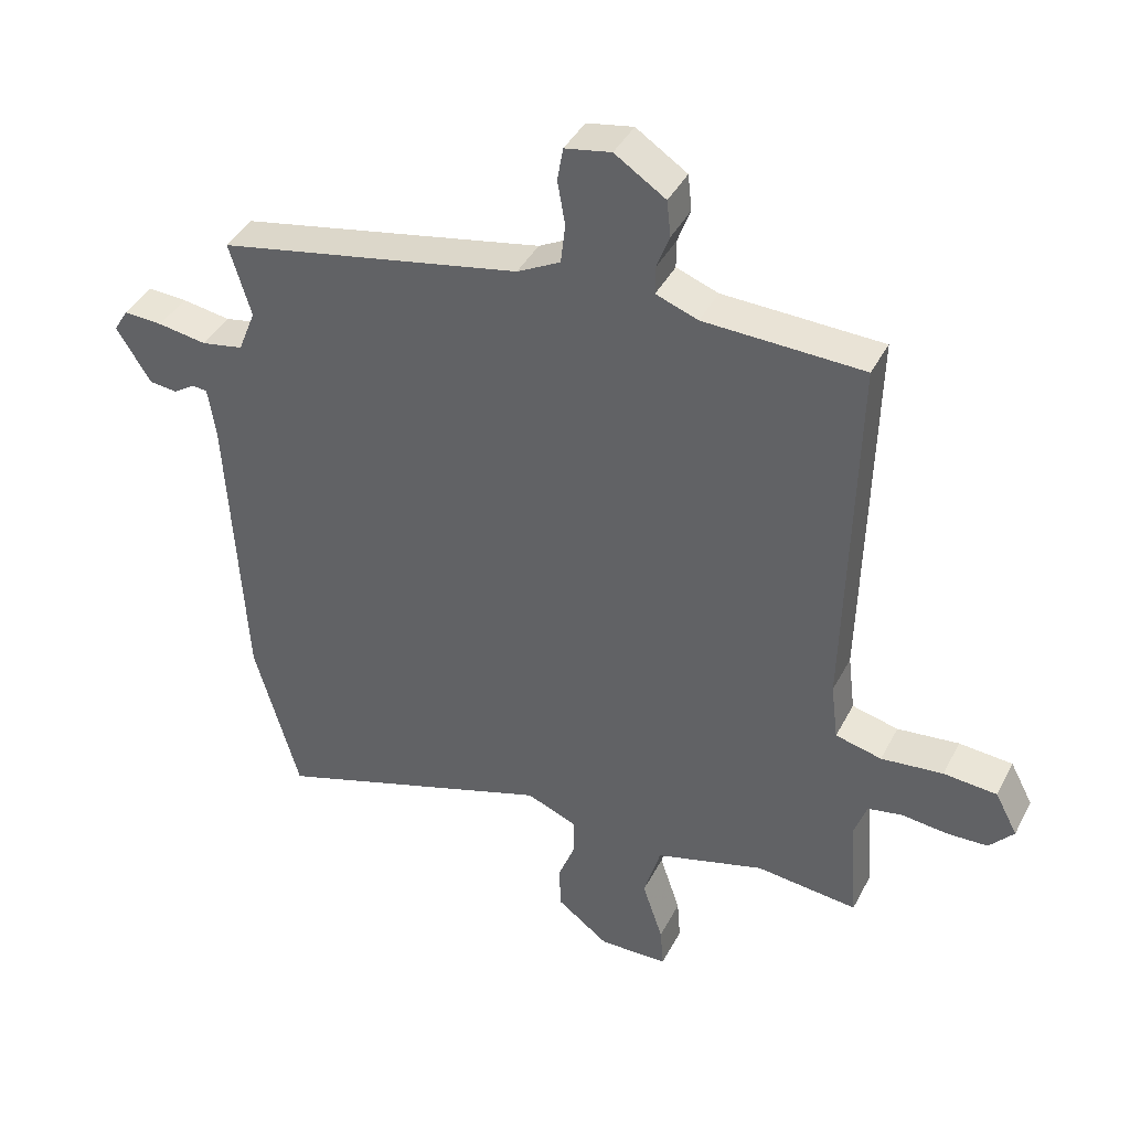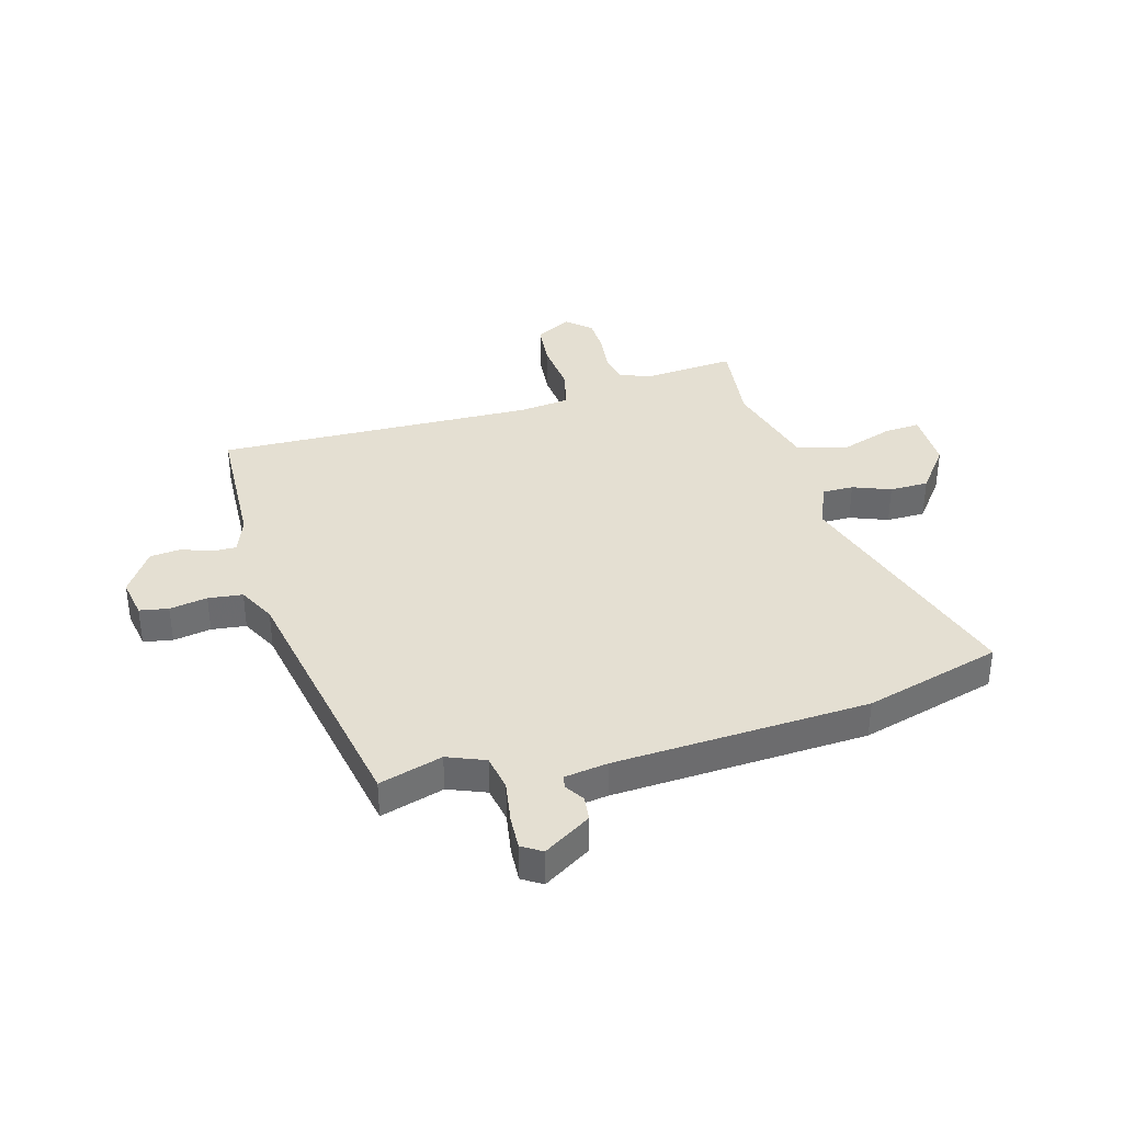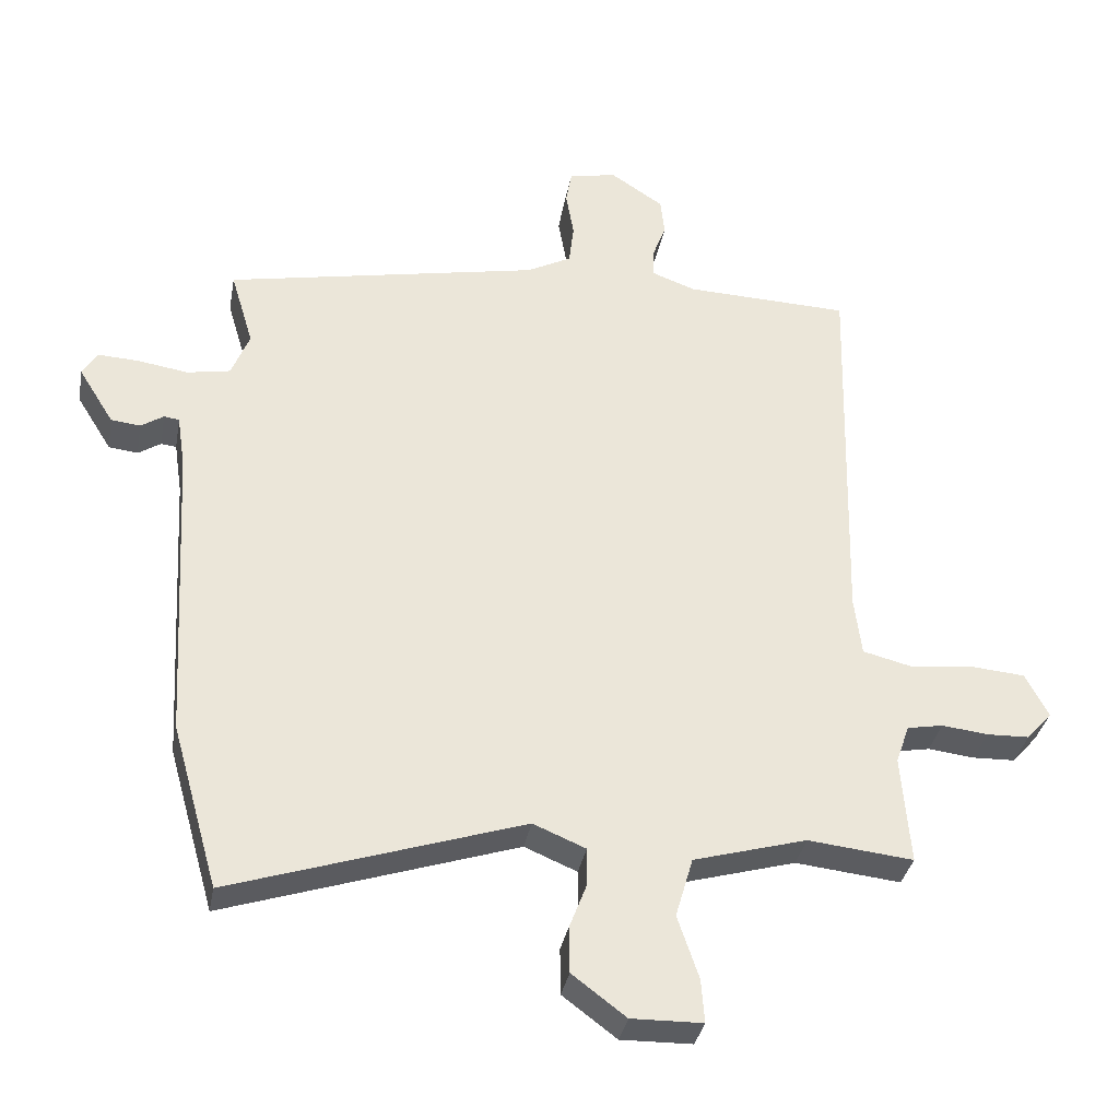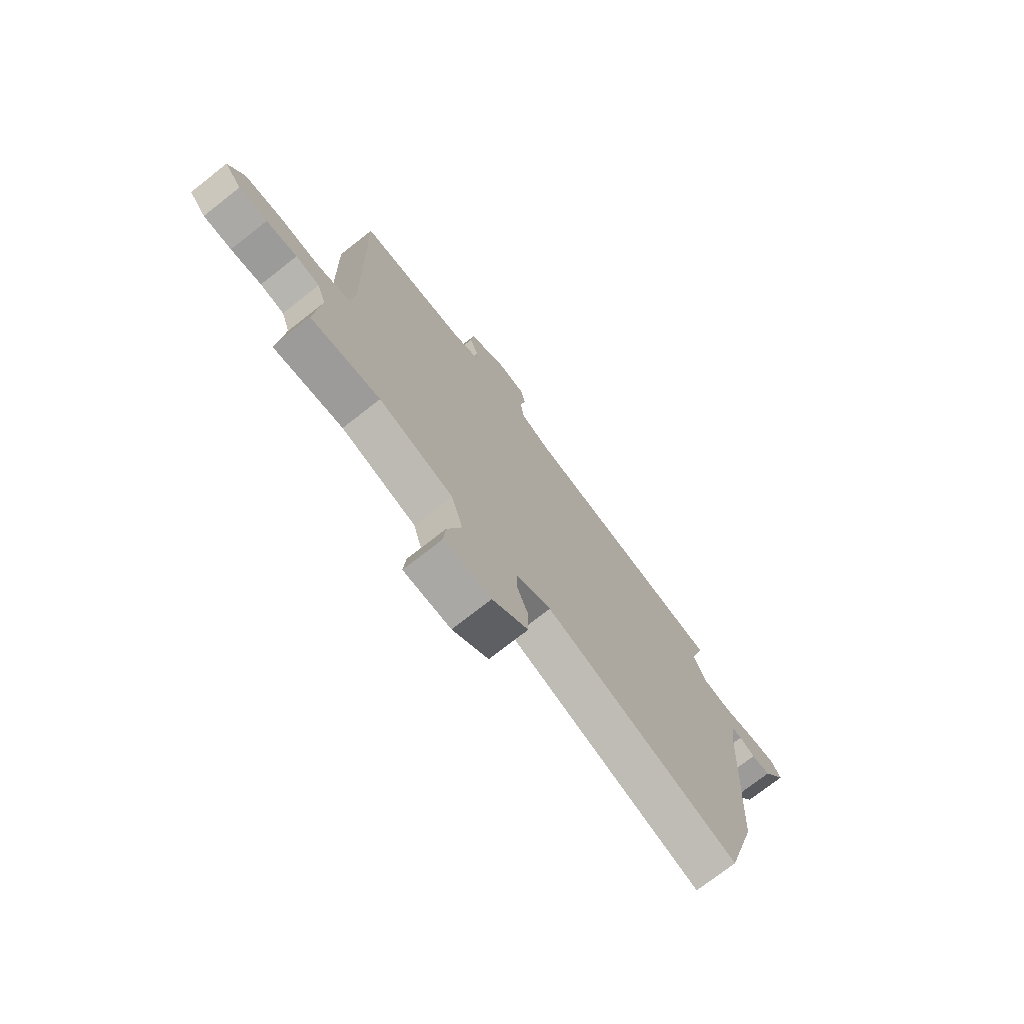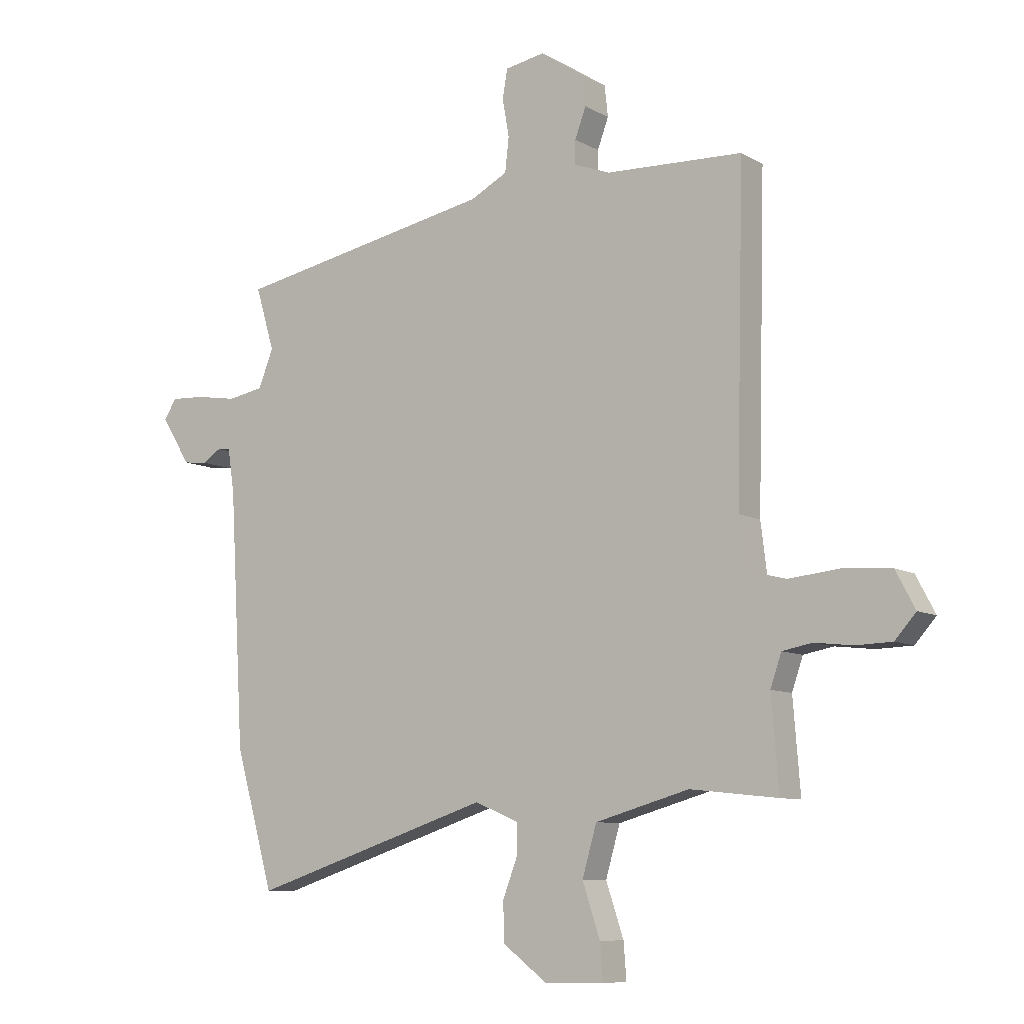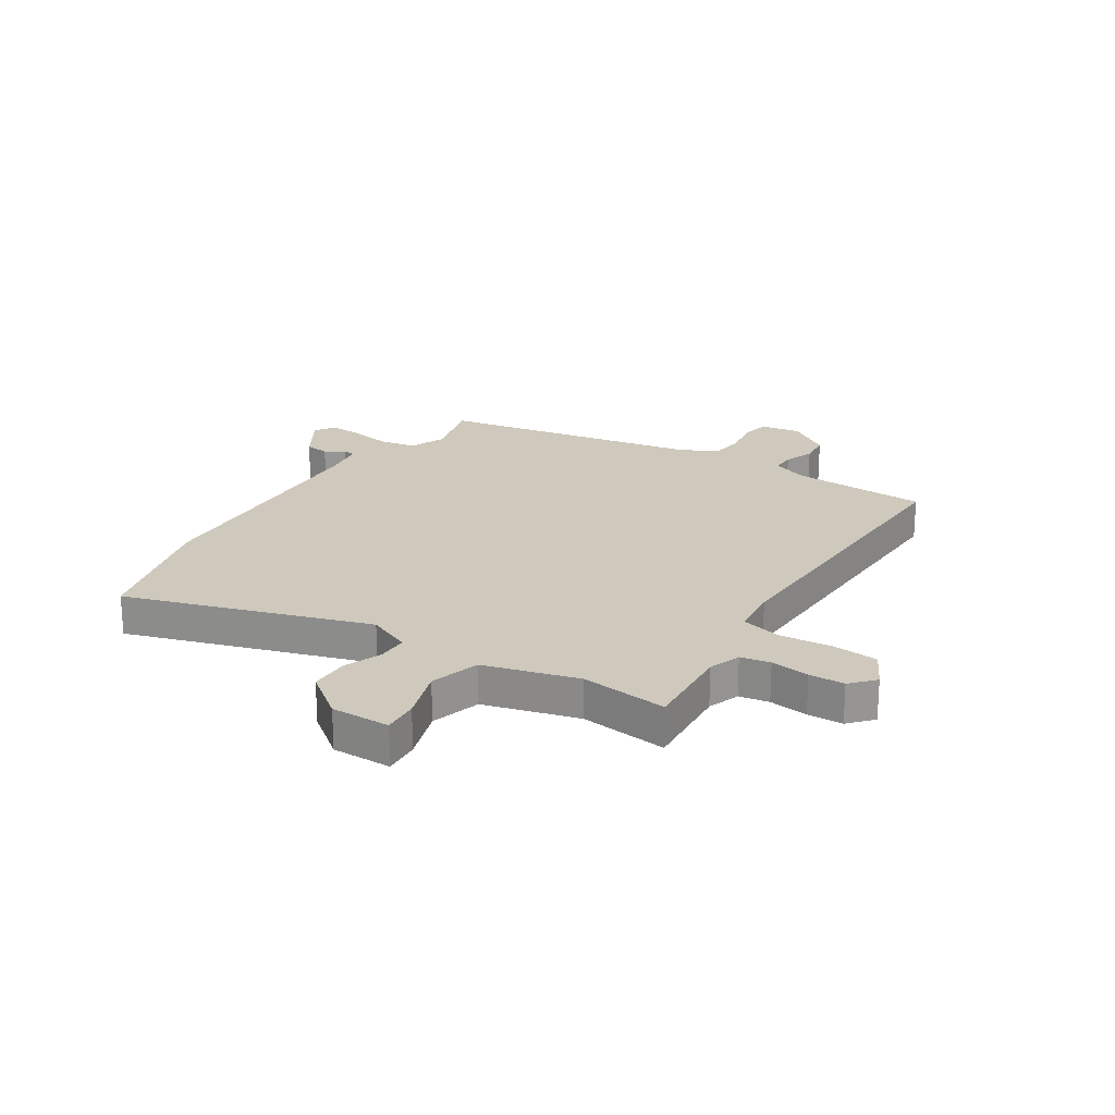
<metadata>
{"format":"obj","ext":"obj","renderer":"f3d","projection":"perspective","resolution":1024,"background":"white","views":[{"elev":40.5,"azim":-154.6,"up":"+Z"},{"elev":37.0,"azim":74.6,"up":"+Y"},{"elev":-34.4,"azim":169.7,"up":"+Z"},{"elev":-74.4,"azim":-51.9,"up":"+Z"},{"elev":-8.7,"azim":-145.7,"up":"+Z"},{"elev":22.4,"azim":-146.9,"up":"+Y"}]}
</metadata>
<code>
v 0.522 0.07 -0.423
v 0.452 0.07 -0.67
v 0.014 0.07 -0.527
v -0.065 0.07 -0.56
v -0.065 0.07 -0.616
v -0.039 0.07 -0.684
v -0.04 0.07 -0.754
v -0.121 0.07 -0.815
v -0.228 0.07 -0.813
v -0.223 0.07 -0.748
v -0.191 0.07 -0.653
v -0.217 0.07 -0.563
v -0.387 0.07 -0.515
v -0.545 0.07 -0.532
v -0.532 0.07 -0.368
v -0.552 0.07 -0.31
v -0.606 0.07 -0.3
v -0.676 0.07 -0.308
v -0.74 0.07 -0.306
v -0.778 0.07 -0.263
v -0.743 0.07 -0.197
v -0.66 0.07 -0.19
v -0.564 0.07 -0.2
v -0.492 0.07 -0.182
v -0.481 0.07 -0.093
v -0.495 0.07 0.484
v -0.248 0.07 0.493
v -0.183 0.07 0.517
v -0.183 0.07 0.56
v -0.203 0.07 0.614
v -0.197 0.07 0.67
v -0.118 0.07 0.722
v -0.046 0.07 0.709
v -0.037 0.07 0.657
v -0.049 0.07 0.589
v -0.042 0.07 0.527
v 0.025 0.07 0.492
v 0.497 0.07 0.4
v 0.463 0.07 0.286
v 0.49 0.07 0.218
v 0.555 0.07 0.206
v 0.631 0.07 0.218
v 0.692 0.07 0.221
v 0.714 0.07 0.185
v 0.661 0.07 0.1
v 0.617 0.07 0.095
v 0.583 0.07 0.117
v 0.56 0.07 0.114
v 0.548 0.07 0.035
v 0.522 0 -0.423
v 0.452 0 -0.67
v 0.014 0 -0.527
v -0.065 0 -0.56
v -0.065 0 -0.616
v -0.039 0 -0.684
v -0.04 0 -0.754
v -0.121 0 -0.815
v -0.228 0 -0.813
v -0.223 0 -0.748
v -0.191 0 -0.653
v -0.217 0 -0.563
v -0.387 0 -0.515
v -0.545 0 -0.532
v -0.532 0 -0.368
v -0.552 0 -0.31
v -0.606 0 -0.3
v -0.676 0 -0.308
v -0.74 0 -0.306
v -0.778 0 -0.263
v -0.743 0 -0.197
v -0.66 0 -0.19
v -0.564 0 -0.2
v -0.492 0 -0.182
v -0.481 0 -0.093
v -0.495 0 0.484
v -0.248 0 0.493
v -0.183 0 0.517
v -0.183 0 0.56
v -0.203 0 0.614
v -0.197 0 0.67
v -0.118 0 0.722
v -0.046 0 0.709
v -0.037 0 0.657
v -0.049 0 0.589
v -0.042 0 0.527
v 0.025 0 0.492
v 0.497 0 0.4
v 0.463 0 0.286
v 0.49 0 0.218
v 0.555 0 0.206
v 0.631 0 0.218
v 0.692 0 0.221
v 0.714 0 0.185
v 0.661 0 0.1
v 0.617 0 0.095
v 0.583 0 0.117
v 0.56 0 0.114
v 0.548 0 0.035
f 44 45 46 47
f 44 47 48
f 41 42 43 44
f 41 44 48
f 40 41 48 49
f 37 38 39
f 37 39 40 49
f 32 33 34 35
f 32 35 36
f 29 30 31 32
f 28 29 32 36
f 27 28 36 37
f 25 26 27 37
f 20 21 22 23
f 20 23 24
f 17 18 19 20
f 16 17 20 24
f 15 16 24
f 13 14 15 24
f 12 13 24 25
f 8 9 10 11
f 8 11 12
f 5 6 7 8
f 4 5 8 12
f 3 4 12 25
f 3 25 37 49
f 1 2 3 49
f 96 95 94 93
f 97 96 93
f 93 92 91 90
f 97 93 90
f 98 97 90 89
f 88 87 86
f 98 89 88 86
f 84 83 82 81
f 85 84 81
f 81 80 79 78
f 85 81 78 77
f 86 85 77 76
f 86 76 75 74
f 72 71 70 69
f 73 72 69
f 69 68 67 66
f 73 69 66 65
f 73 65 64
f 73 64 63 62
f 74 73 62 61
f 60 59 58 57
f 61 60 57
f 57 56 55 54
f 61 57 54 53
f 74 61 53 52
f 98 86 74 52
f 98 52 51 50
f 1 50 51 2
f 2 51 52 3
f 3 52 53 4
f 4 53 54 5
f 5 54 55 6
f 6 55 56 7
f 7 56 57 8
f 8 57 58 9
f 9 58 59 10
f 10 59 60 11
f 11 60 61 12
f 12 61 62 13
f 13 62 63 14
f 14 63 64 15
f 15 64 65 16
f 16 65 66 17
f 17 66 67 18
f 18 67 68 19
f 19 68 69 20
f 20 69 70 21
f 21 70 71 22
f 22 71 72 23
f 23 72 73 24
f 24 73 74 25
f 25 74 75 26
f 26 75 76 27
f 27 76 77 28
f 28 77 78 29
f 29 78 79 30
f 30 79 80 31
f 31 80 81 32
f 32 81 82 33
f 33 82 83 34
f 34 83 84 35
f 35 84 85 36
f 36 85 86 37
f 37 86 87 38
f 38 87 88 39
f 39 88 89 40
f 40 89 90 41
f 41 90 91 42
f 42 91 92 43
f 43 92 93 44
f 44 93 94 45
f 45 94 95 46
f 46 95 96 47
f 47 96 97 48
f 48 97 98 49
f 49 98 50 1

</code>
